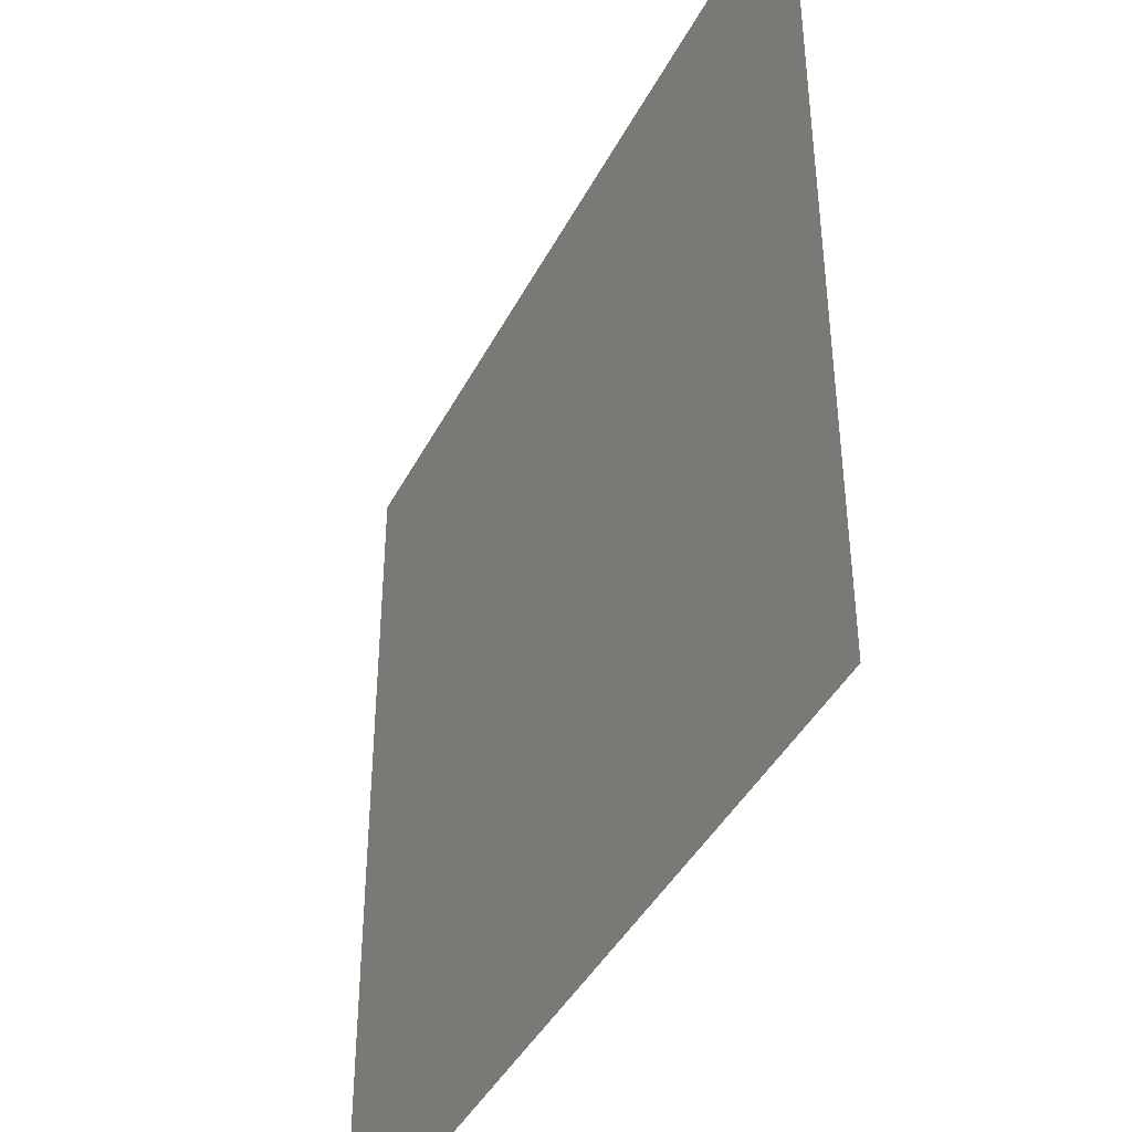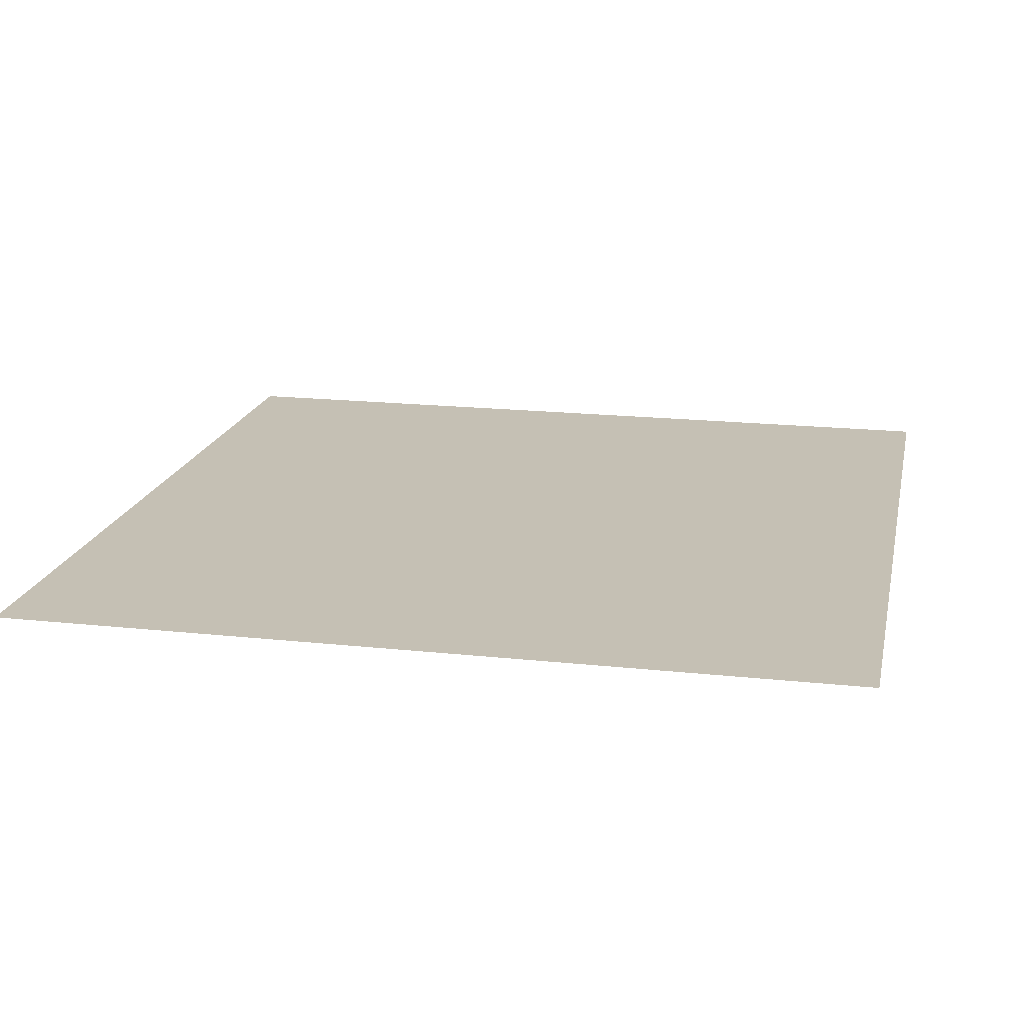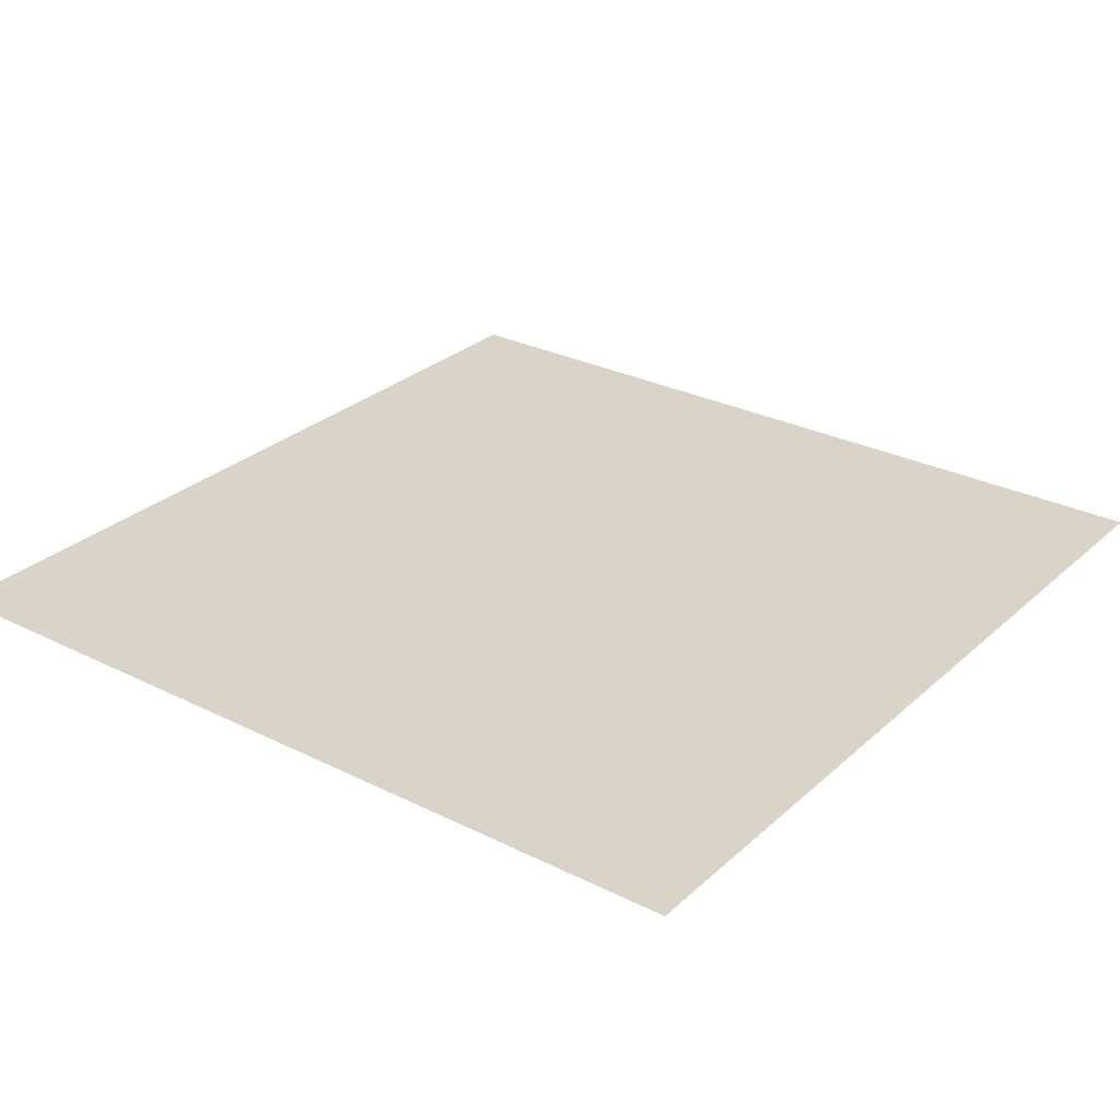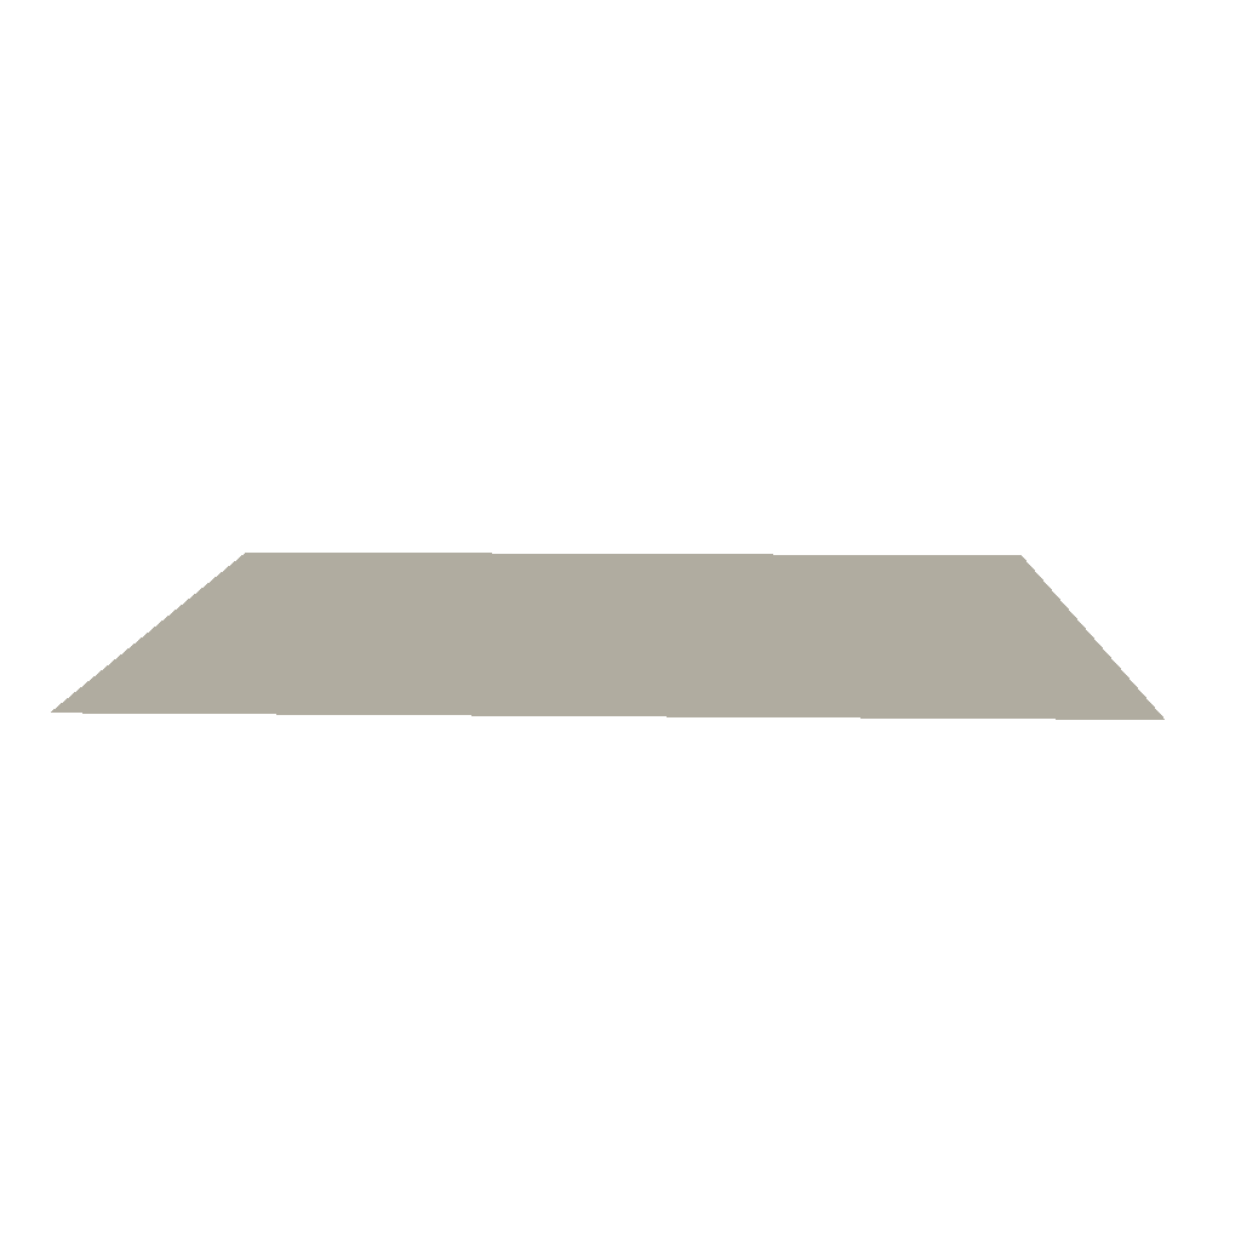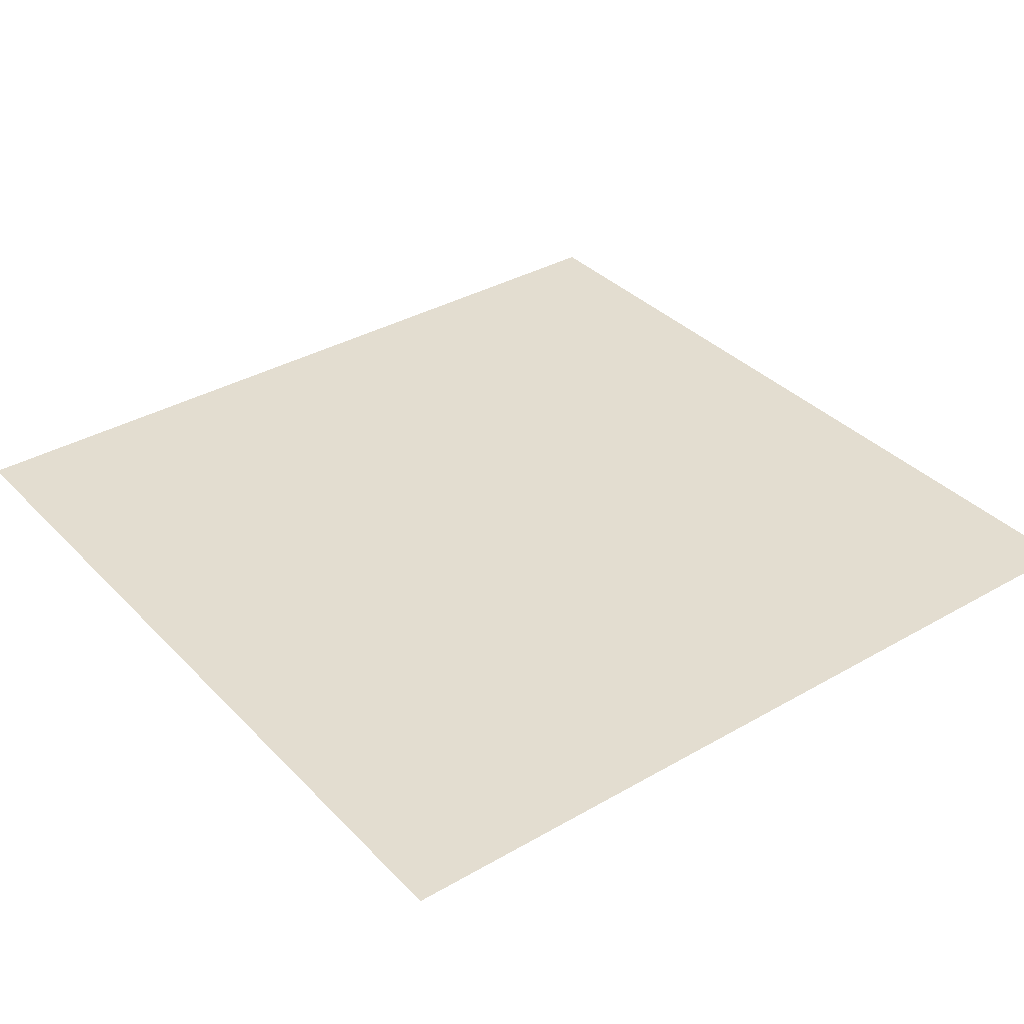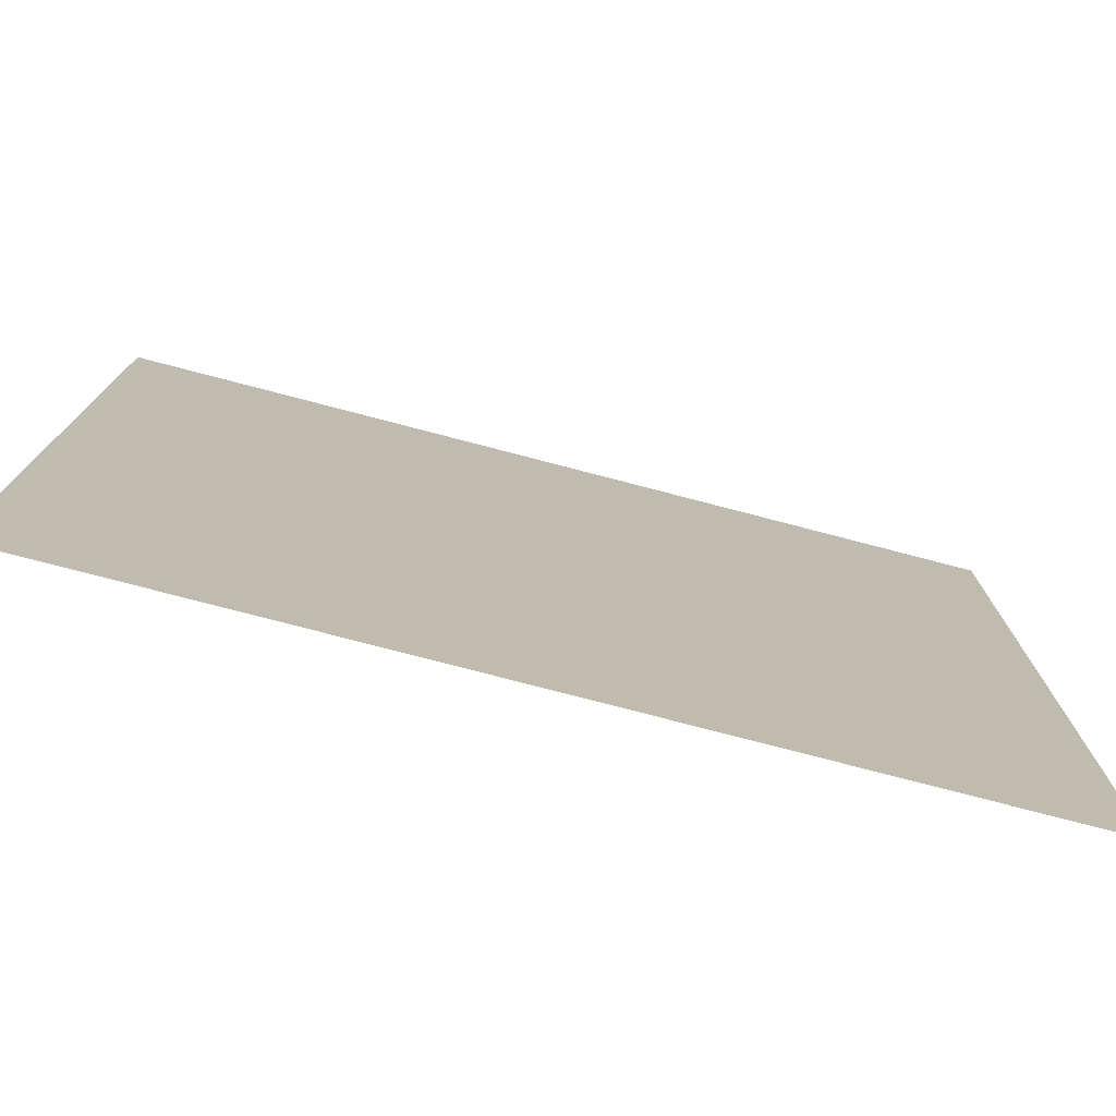
<metadata>
{"format":"obj","ext":"obj","renderer":"f3d","projection":"perspective","resolution":1024,"background":"white","views":[{"elev":-41.9,"azim":-115.6,"up":"+Y"},{"elev":18.2,"azim":-78.1,"up":"+Z"},{"elev":28.5,"azim":37.0,"up":"+Z"},{"elev":9.9,"azim":1.7,"up":"+Z"},{"elev":35.6,"azim":-127.2,"up":"+Z"},{"elev":-77.5,"azim":165.4,"up":"+Y"}]}
</metadata>
<code>
o Plane.003
v -0.01888 0.9811 -1.5
v 0.01888 0.9811 -1.5
v -0.01888 1.019 -1.5
v 0.01888 1.019 -1.5
f 2 3 1
f 2 4 3

</code>
